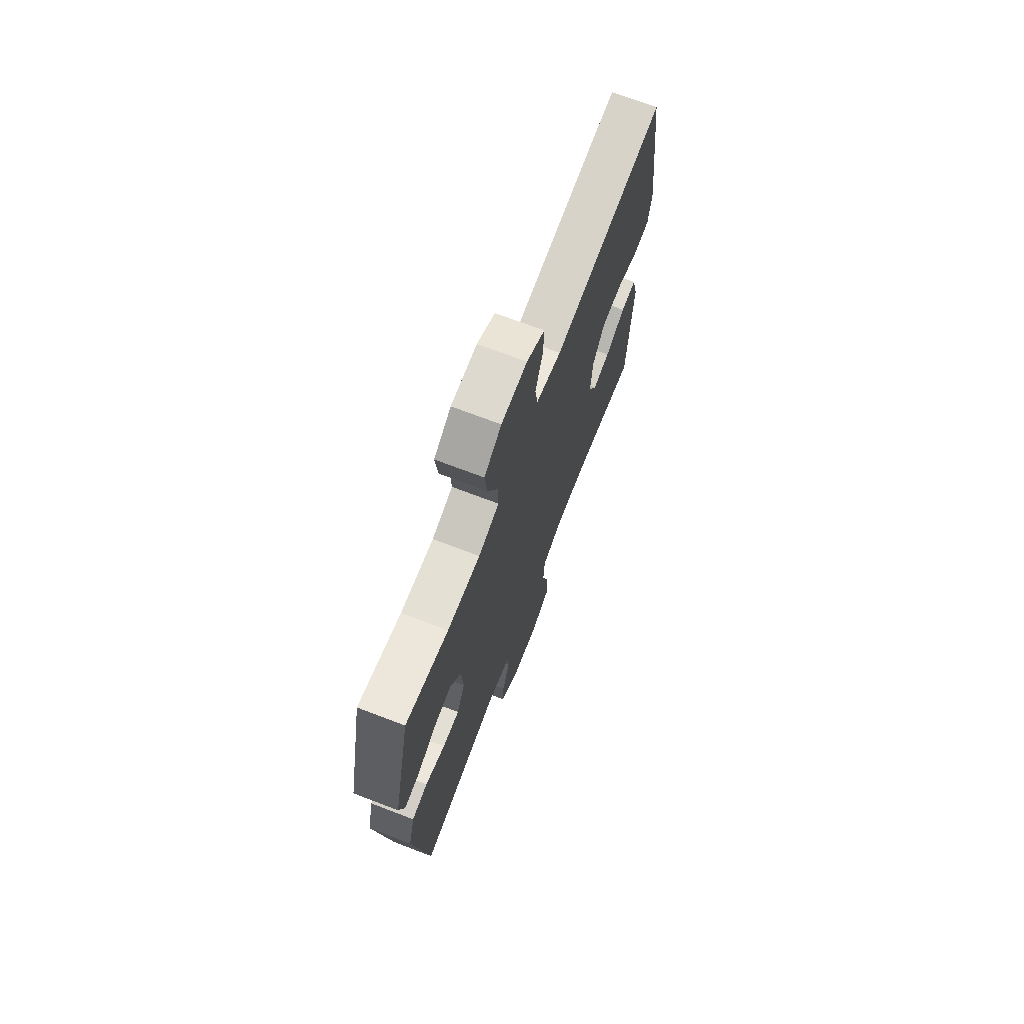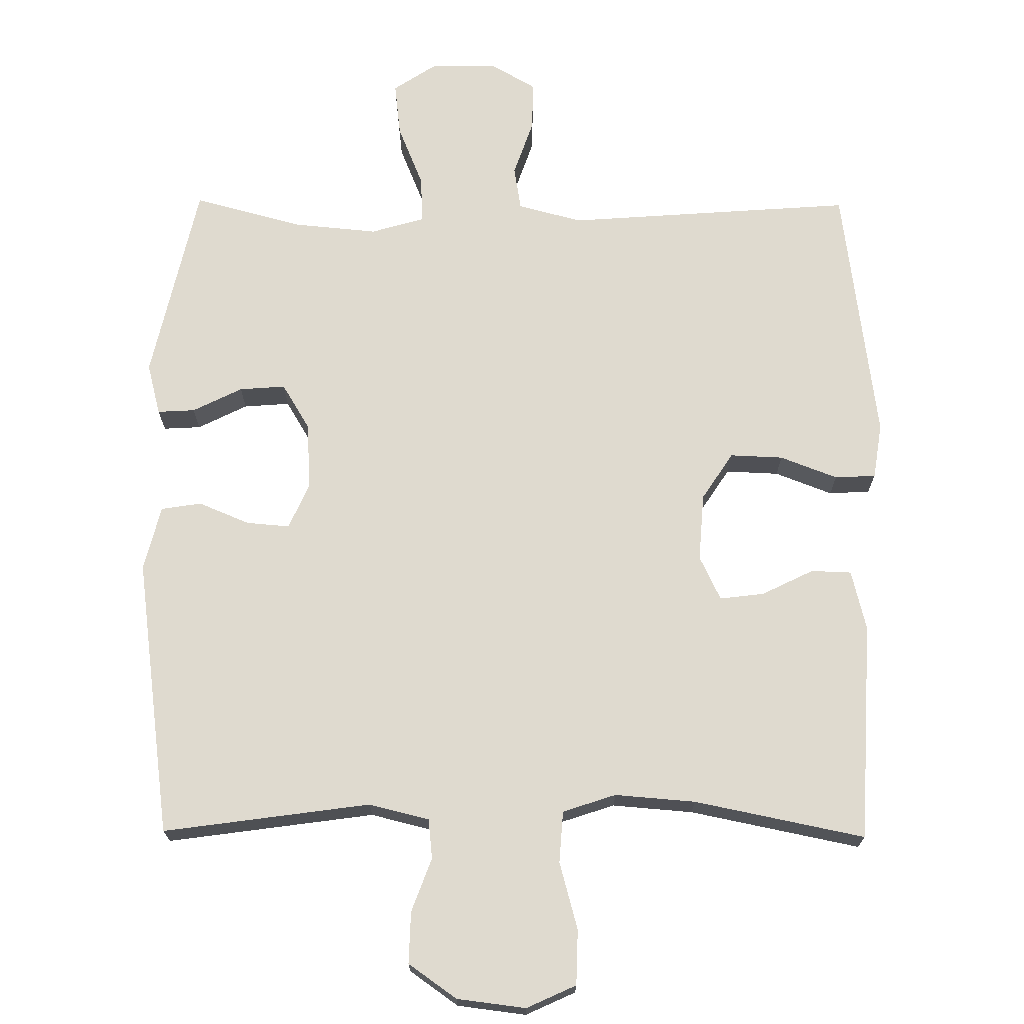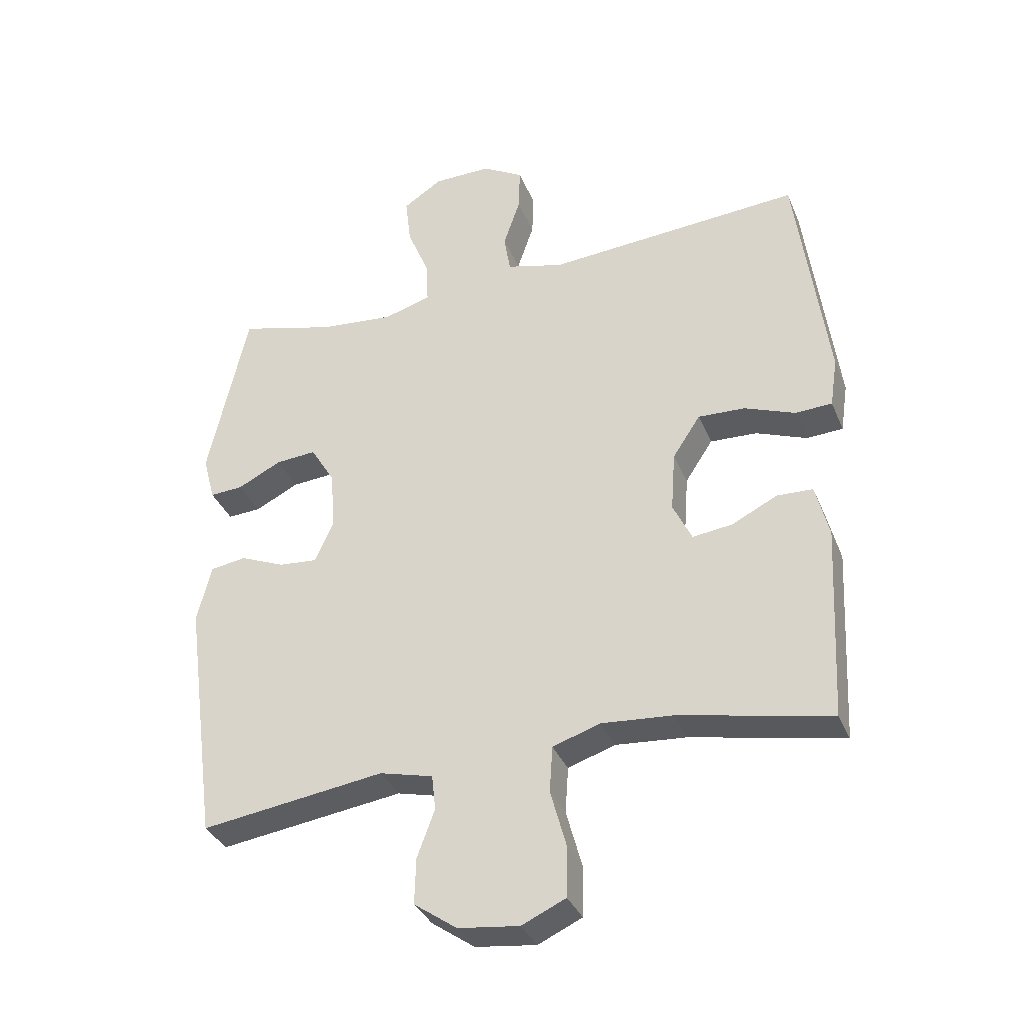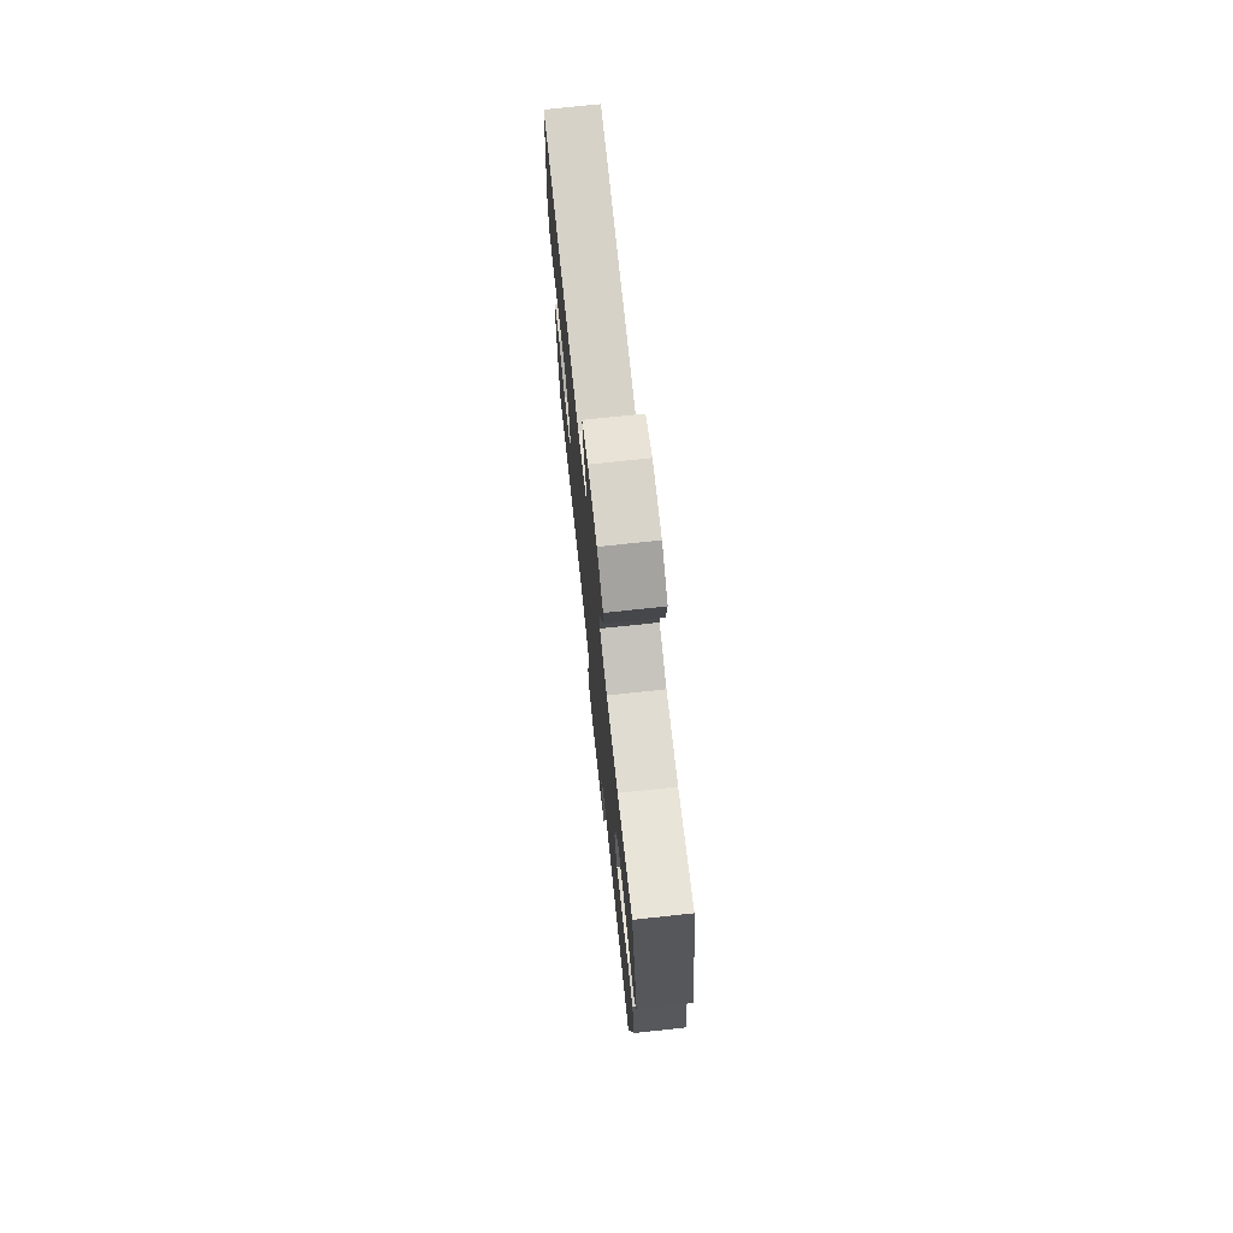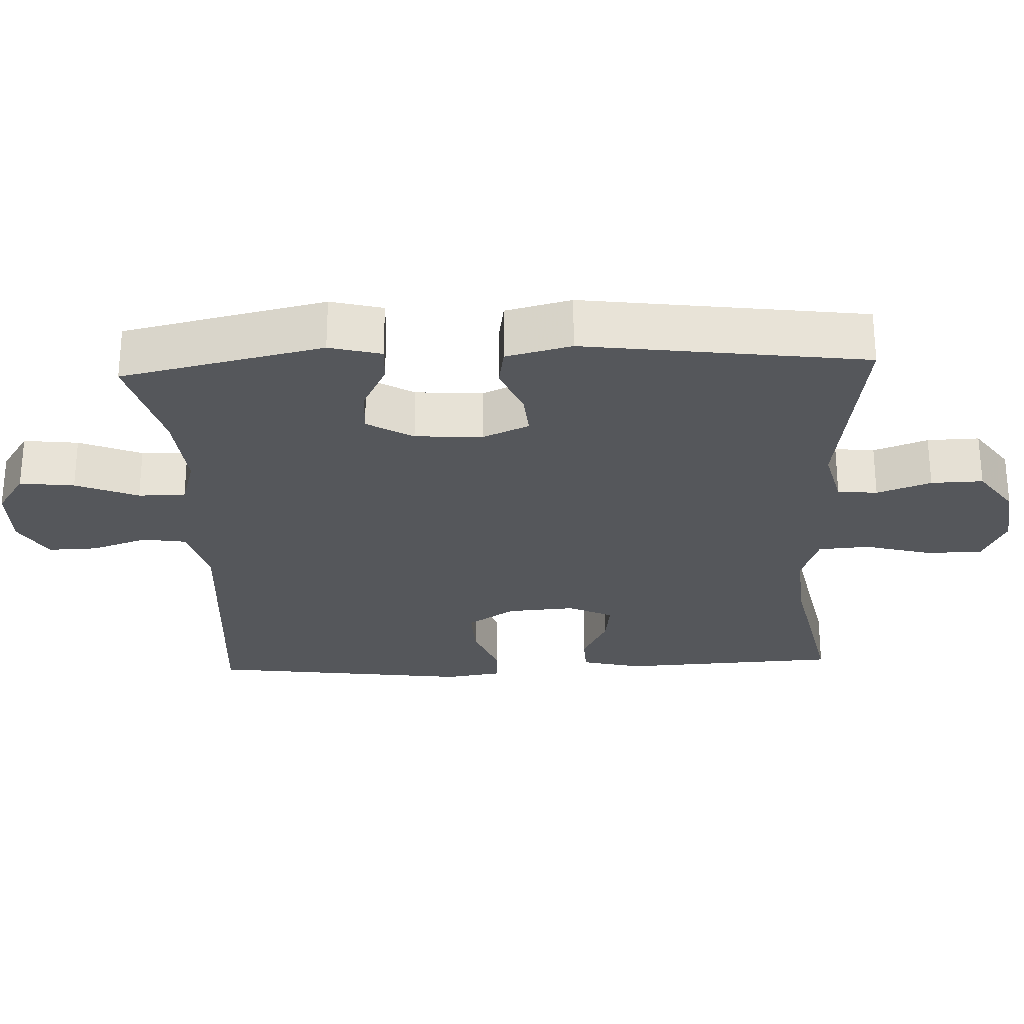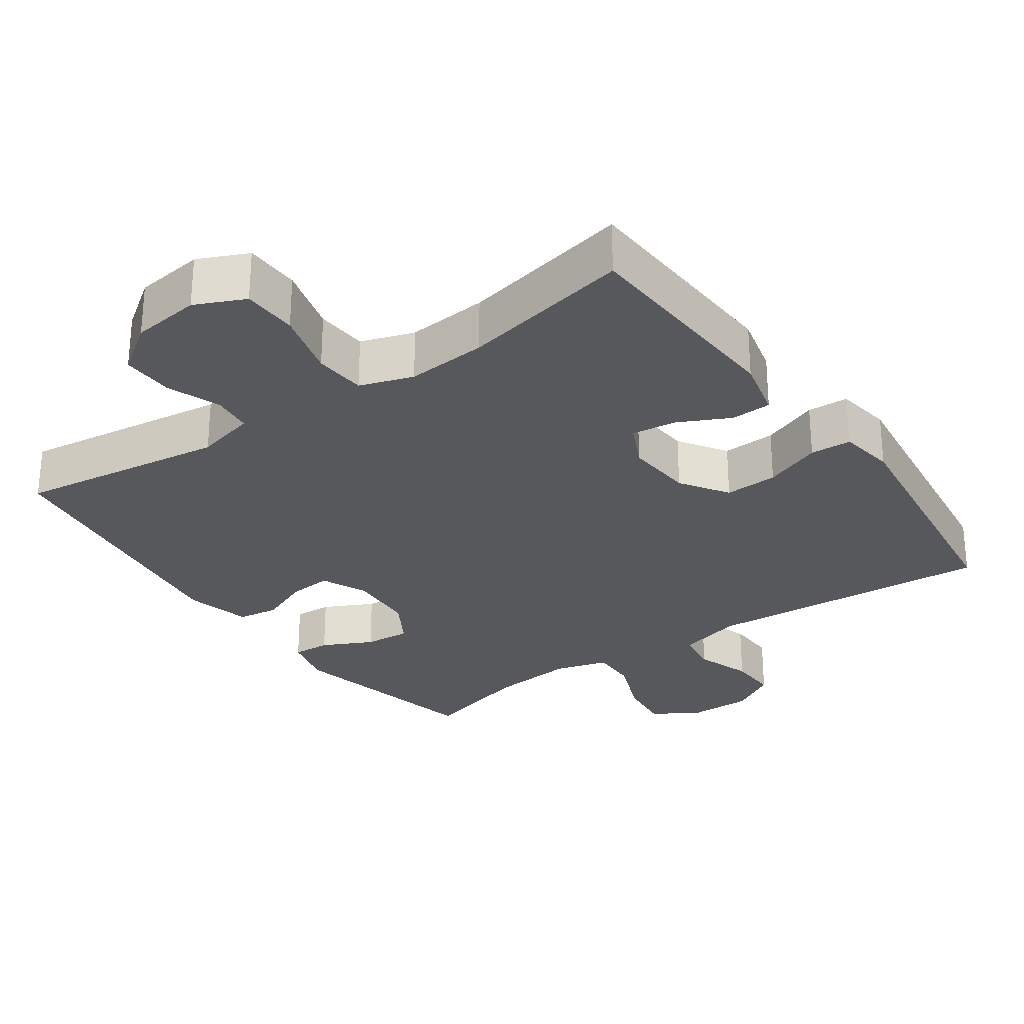
<metadata>
{"format":"obj","ext":"obj","renderer":"f3d","projection":"perspective","resolution":1024,"background":"white","views":[{"elev":71.2,"azim":110.9,"up":"+Z"},{"elev":70.6,"azim":-179.5,"up":"+Y"},{"elev":-34.9,"azim":-159.5,"up":"+Z"},{"elev":74.2,"azim":83.9,"up":"+Z"},{"elev":-26.6,"azim":92.5,"up":"+Y"},{"elev":-28.2,"azim":-144.7,"up":"+Y"}]}
</metadata>
<code>
v -0.5 0.07 0.5
v -0.093 0.07 0.47
v -0.002 0.07 0.494
v 0.008 0.07 0.556
v -0.019 0.07 0.635
v -0.021 0.07 0.705
v 0.044 0.07 0.743
v 0.137 0.07 0.742
v 0.199 0.07 0.701
v 0.19 0.07 0.624
v 0.154 0.07 0.536
v 0.152 0.07 0.47
v 0.227 0.07 0.448
v 0.346 0.07 0.459
v 0.5 0.07 0.5
v 0.563 0.07 0.216
v 0.544 0.07 0.143
v 0.491 0.07 0.146
v 0.421 0.07 0.181
v 0.356 0.07 0.186
v 0.317 0.07 0.121
v 0.311 0.07 0.026
v 0.34 0.07 -0.039
v 0.401 0.07 -0.034
v 0.473 0.07 -0.004
v 0.53 0.07 -0.013
v 0.553 0.07 -0.105
v 0.5 0.07 -0.5
v 0.207 0.07 -0.459
v 0.122 0.07 -0.48
v 0.116 0.07 -0.536
v 0.144 0.07 -0.612
v 0.146 0.07 -0.685
v 0.078 0.07 -0.733
v -0.019 0.07 -0.745
v -0.089 0.07 -0.713
v -0.091 0.07 -0.635
v -0.065 0.07 -0.54
v -0.07 0.07 -0.467
v -0.145 0.07 -0.442
v -0.259 0.07 -0.451
v -0.5 0.07 -0.5
v -0.516 0.07 -0.189
v -0.495 0.07 -0.104
v -0.438 0.07 -0.102
v -0.365 0.07 -0.138
v -0.302 0.07 -0.146
v -0.272 0.07 -0.083
v -0.279 0.07 0.013
v -0.323 0.07 0.08
v -0.398 0.07 0.077
v -0.479 0.07 0.046
v -0.537 0.07 0.049
v -0.549 0.07 0.128
v -0.5 0 0.5
v -0.093 0 0.47
v -0.002 0 0.494
v 0.008 0 0.556
v -0.019 0 0.635
v -0.021 0 0.705
v 0.044 0 0.743
v 0.137 0 0.742
v 0.199 0 0.701
v 0.19 0 0.624
v 0.154 0 0.536
v 0.152 0 0.47
v 0.227 0 0.448
v 0.346 0 0.459
v 0.5 0 0.5
v 0.563 0 0.216
v 0.544 0 0.143
v 0.491 0 0.146
v 0.421 0 0.181
v 0.356 0 0.186
v 0.317 0 0.121
v 0.311 0 0.026
v 0.34 0 -0.039
v 0.401 0 -0.034
v 0.473 0 -0.004
v 0.53 0 -0.013
v 0.553 0 -0.105
v 0.5 0 -0.5
v 0.207 0 -0.459
v 0.122 0 -0.48
v 0.116 0 -0.536
v 0.144 0 -0.612
v 0.146 0 -0.685
v 0.078 0 -0.733
v -0.019 0 -0.745
v -0.089 0 -0.713
v -0.091 0 -0.635
v -0.065 0 -0.54
v -0.07 0 -0.467
v -0.145 0 -0.442
v -0.259 0 -0.451
v -0.5 0 -0.5
v -0.516 0 -0.189
v -0.495 0 -0.104
v -0.438 0 -0.102
v -0.365 0 -0.138
v -0.302 0 -0.146
v -0.272 0 -0.083
v -0.279 0 0.013
v -0.323 0 0.08
v -0.398 0 0.077
v -0.479 0 0.046
v -0.537 0 0.049
v -0.549 0 0.128
f 54 1 2
f 53 54 2
f 52 53 2
f 51 52 2
f 50 51 2 3
f 49 50 3
f 48 49 3
f 44 45 46
f 43 44 46
f 42 43 46
f 41 42 46
f 40 41 46 47
f 39 40 47 48
f 36 37 38
f 35 36 38
f 34 35 38
f 33 34 38
f 32 33 38
f 31 32 38
f 30 31 38 39
f 39 48 3
f 30 39 3
f 29 30 3
f 27 28 29
f 26 27 29
f 25 26 29
f 24 25 29
f 17 18 19
f 16 17 19
f 15 16 19
f 14 15 19
f 13 14 19 20
f 12 13 20 21
f 9 10 11
f 8 9 11
f 7 8 11
f 6 7 11
f 5 6 11
f 4 5 11
f 4 11 12
f 12 21 22
f 4 12 22
f 3 4 22
f 23 24 29
f 3 22 23 29
f 56 55 108
f 56 108 107
f 56 107 106
f 56 106 105
f 57 56 105 104
f 57 104 103
f 57 103 102
f 100 99 98
f 100 98 97
f 100 97 96
f 100 96 95
f 101 100 95 94
f 102 101 94 93
f 92 91 90
f 92 90 89
f 92 89 88
f 92 88 87
f 92 87 86
f 92 86 85
f 93 92 85 84
f 57 102 93
f 57 93 84
f 57 84 83
f 83 82 81
f 83 81 80
f 83 80 79
f 83 79 78
f 73 72 71
f 73 71 70
f 73 70 69
f 73 69 68
f 74 73 68 67
f 75 74 67 66
f 65 64 63
f 65 63 62
f 65 62 61
f 65 61 60
f 65 60 59
f 65 59 58
f 66 65 58
f 76 75 66
f 76 66 58
f 76 58 57
f 83 78 77
f 83 77 76 57
f 1 55 56 2
f 2 56 57 3
f 3 57 58 4
f 4 58 59 5
f 5 59 60 6
f 6 60 61 7
f 7 61 62 8
f 8 62 63 9
f 9 63 64 10
f 10 64 65 11
f 11 65 66 12
f 12 66 67 13
f 13 67 68 14
f 14 68 69 15
f 15 69 70 16
f 16 70 71 17
f 17 71 72 18
f 18 72 73 19
f 19 73 74 20
f 20 74 75 21
f 21 75 76 22
f 22 76 77 23
f 23 77 78 24
f 24 78 79 25
f 25 79 80 26
f 26 80 81 27
f 27 81 82 28
f 28 82 83 29
f 29 83 84 30
f 30 84 85 31
f 31 85 86 32
f 32 86 87 33
f 33 87 88 34
f 34 88 89 35
f 35 89 90 36
f 36 90 91 37
f 37 91 92 38
f 38 92 93 39
f 39 93 94 40
f 40 94 95 41
f 41 95 96 42
f 42 96 97 43
f 43 97 98 44
f 44 98 99 45
f 45 99 100 46
f 46 100 101 47
f 47 101 102 48
f 48 102 103 49
f 49 103 104 50
f 50 104 105 51
f 51 105 106 52
f 52 106 107 53
f 53 107 108 54
f 54 108 55 1

</code>
